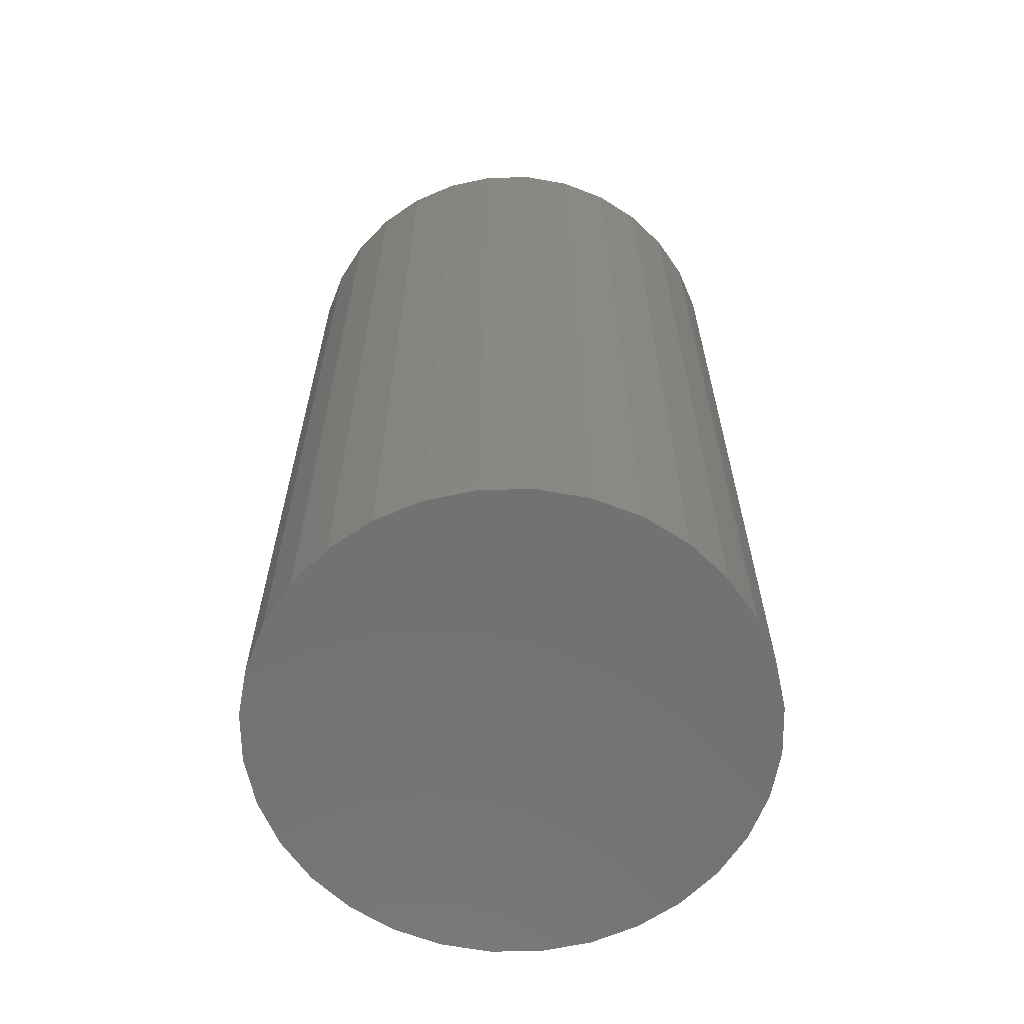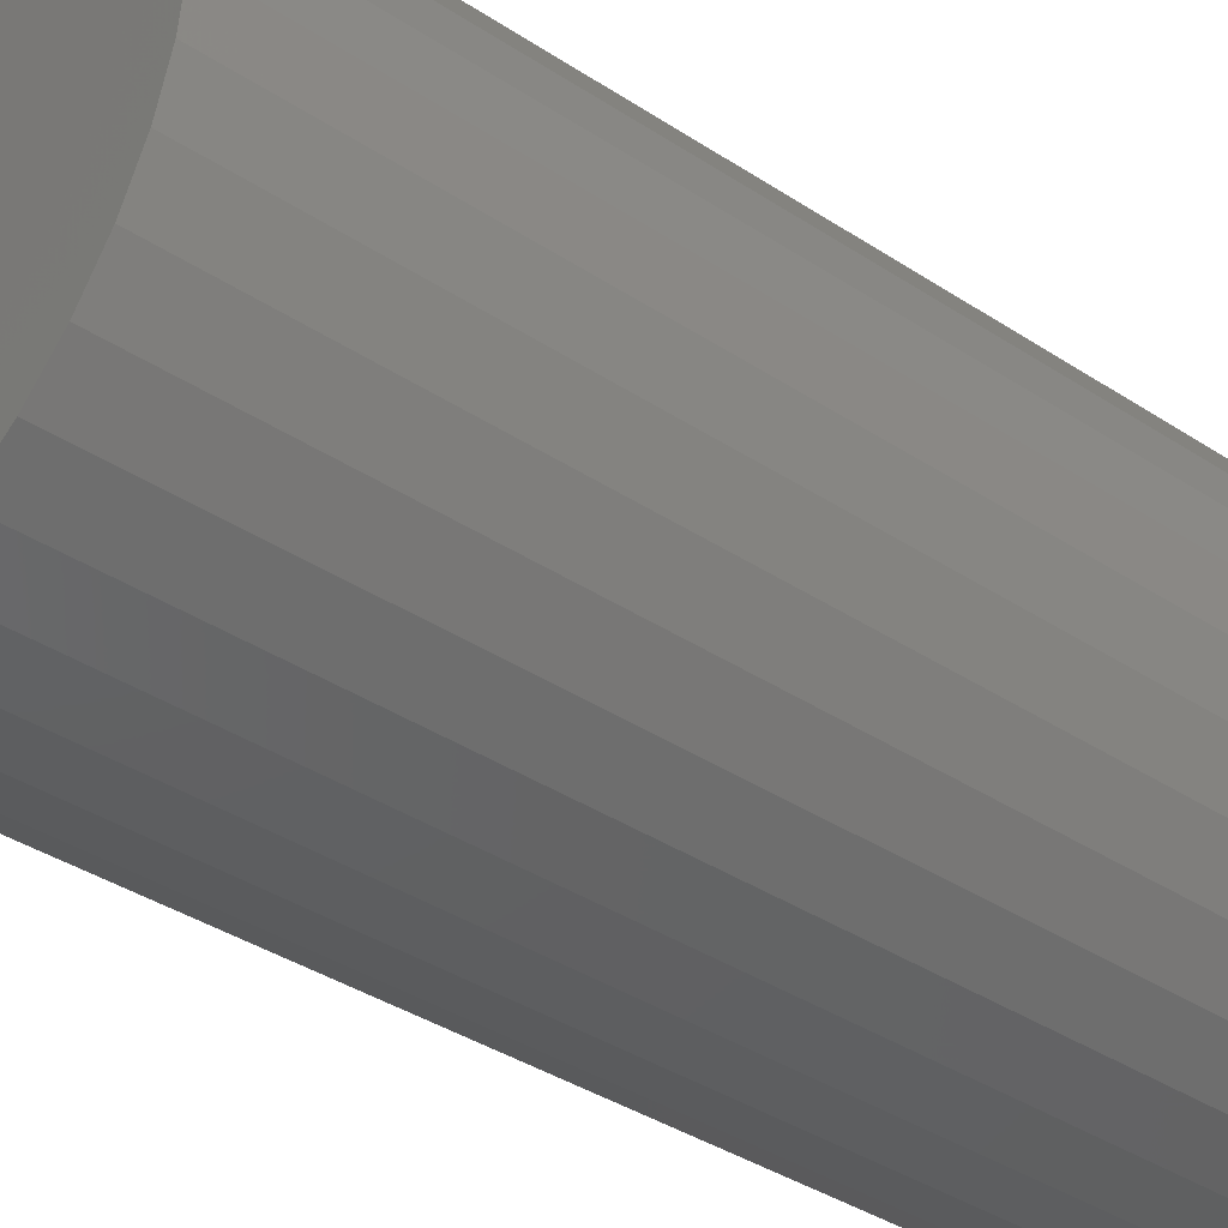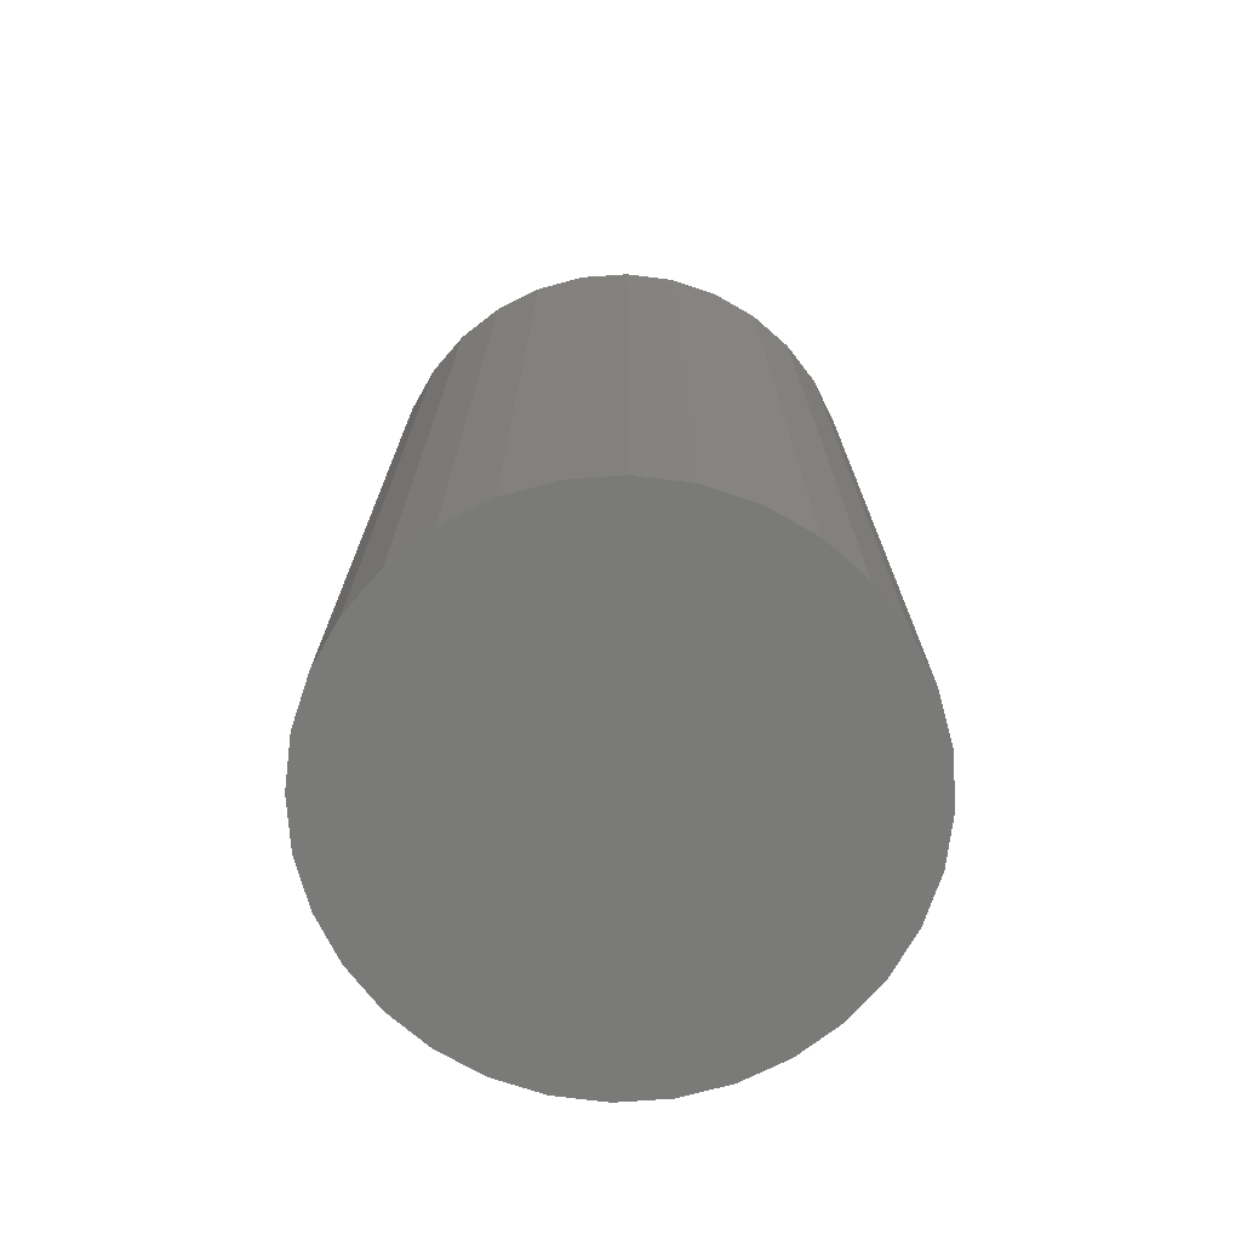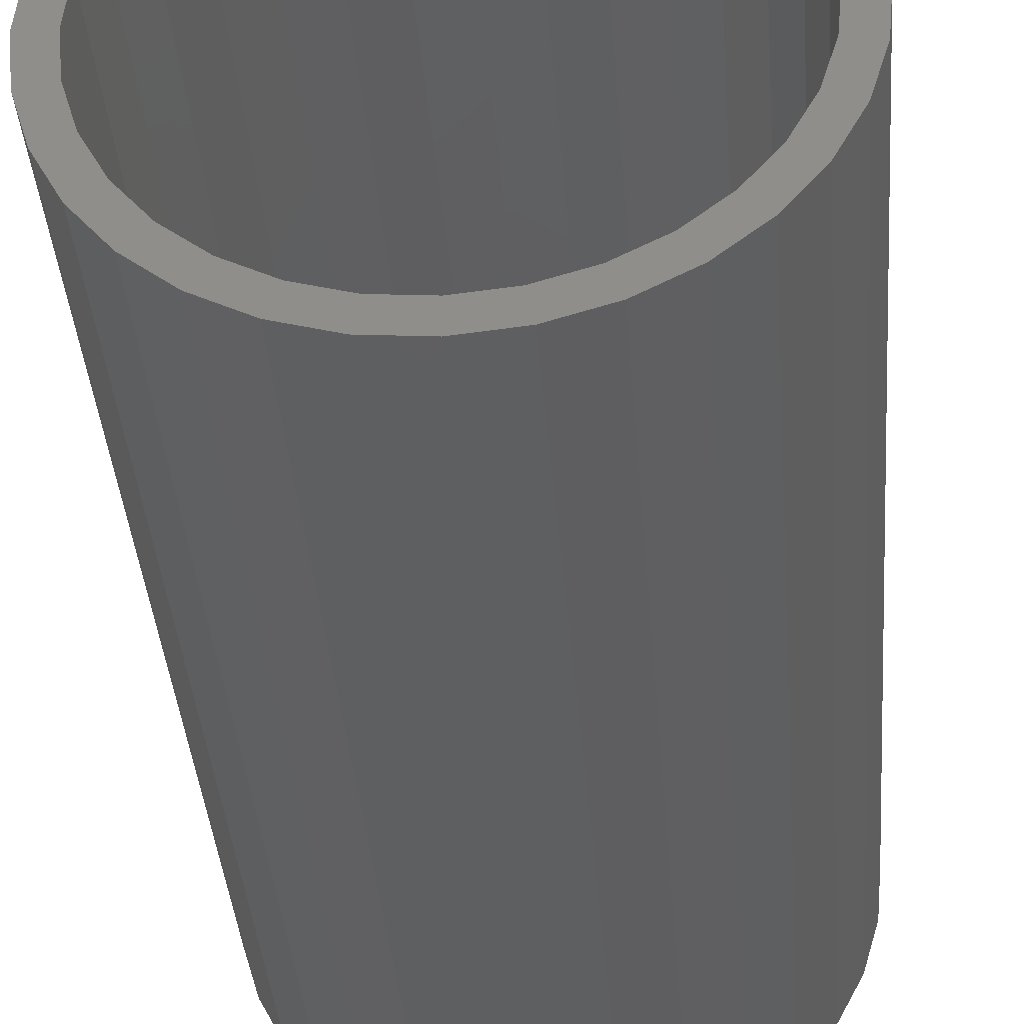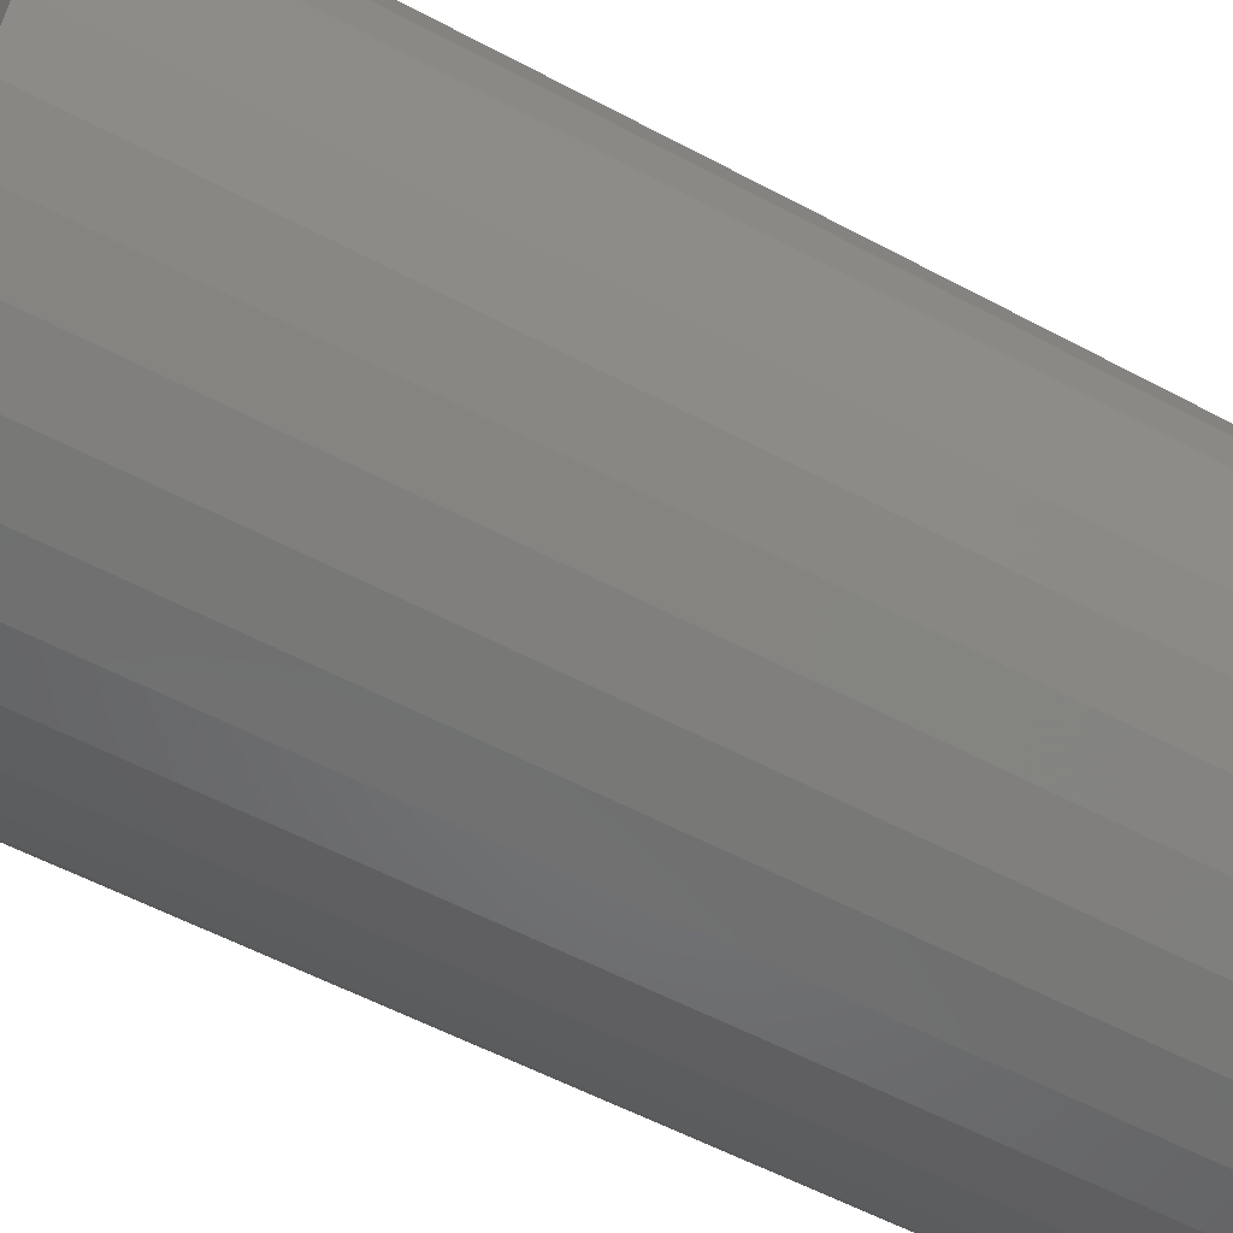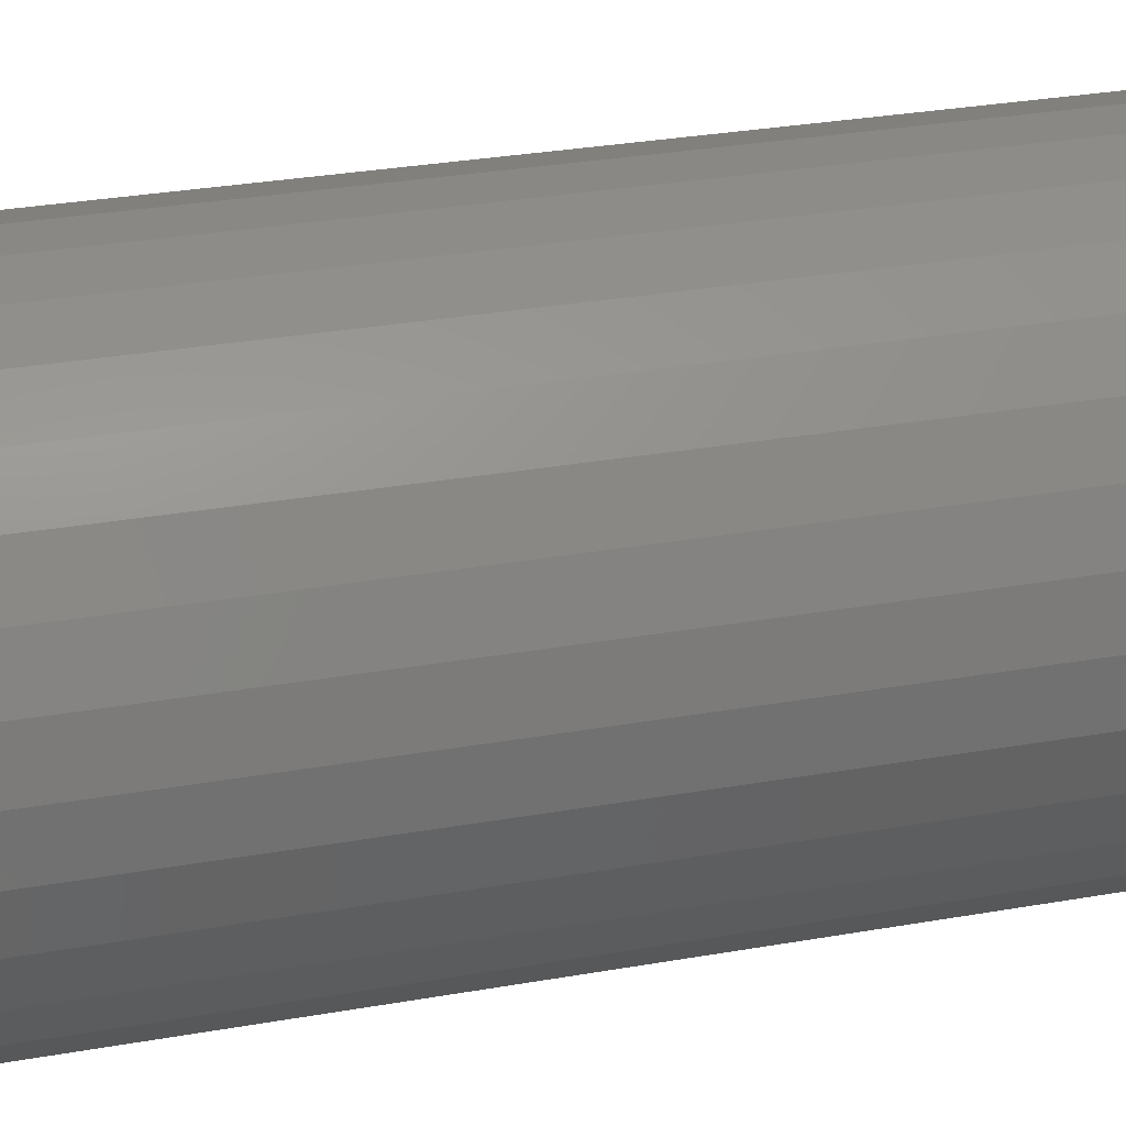
<metadata>
{"format":"stl","ext":"stl","renderer":"f3d","projection":"perspective","resolution":1024,"background":"white","views":[{"elev":-63.8,"azim":-162.2,"up":"+Y"},{"elev":-38.8,"azim":50.6,"up":"+Z"},{"elev":-73.0,"azim":155.9,"up":"+Y"},{"elev":-38.5,"azim":-175.5,"up":"+Z"},{"elev":-55.5,"azim":60.5,"up":"+Z"},{"elev":32.1,"azim":76.3,"up":"+Z"}]}
</metadata>
<code>
# stl→obj: 128 verts, 252 faces
v -0.03797 -2.222e-18 0.2012
v 0.002056 1.395e-33 0.2052
v 0.002056 3.476e-33 0.1817
v -0.07646 -4.359e-18 0.1896
v -0.0334 -1.968e-18 0.1783
v -0.1119 -6.328e-18 0.1706
v -0.06749 -3.861e-18 0.1679
v -0.09892 -5.605e-18 0.1511
v -0.143 -8.054e-18 0.1451
v -0.09892 -5.605e-18 -0.1511
v -0.06749 -3.861e-18 -0.1679
v -0.1119 -6.328e-18 -0.1706
v -0.0334 -1.968e-18 -0.1783
v -0.07646 -4.359e-18 -0.1896
v 0.002056 -1.143e-32 -0.1817
v -0.03797 -2.222e-18 -0.2012
v 0.002056 -2.79e-33 -0.2052
v 0.04208 2.222e-18 0.2012
v 0.08058 4.359e-18 0.1896
v 0.03751 1.968e-18 0.1783
v 0.116 6.328e-18 0.1706
v 0.07161 3.861e-18 0.1679
v 0.103 5.605e-18 0.1511
v 0.103 5.605e-18 -0.1511
v 0.1471 8.054e-18 -0.1451
v 0.116 6.328e-18 -0.1706
v 0.07161 3.861e-18 -0.1679
v 0.03751 1.968e-18 -0.1783
v 0.08058 4.359e-18 -0.1896
v 0.04208 2.222e-18 -0.2012
v -0.1265 -7.134e-18 0.1285
v -0.1491 -8.389e-18 0.101
v -0.1685 -9.47e-18 0.114
v -0.1659 -9.321e-18 0.06955
v -0.1875 -1.052e-17 0.07852
v -0.1762 -9.895e-18 0.03546
v -0.1992 -1.117e-17 0.04003
v -0.1797 -1.009e-17 1.02e-16
v -0.2031 -1.139e-17 2.56e-17
v -0.1762 -9.895e-18 -0.03546
v -0.1992 -1.117e-17 -0.04003
v -0.1659 -9.321e-18 -0.06955
v -0.1875 -1.052e-17 -0.07852
v -0.1491 -8.389e-18 -0.101
v -0.1685 -9.47e-18 -0.114
v -0.1265 -7.134e-18 -0.1285
v -0.143 -8.054e-18 -0.1451
v 0.1306 7.134e-18 -0.1285
v 0.1532 8.389e-18 -0.101
v 0.1727 9.47e-18 -0.114
v 0.17 9.321e-18 -0.06955
v 0.1916 1.052e-17 -0.07852
v 0.1803 9.895e-18 -0.03546
v 0.2033 1.117e-17 -0.04003
v 0.1838 1.009e-17 -2.321e-17
v 0.2072 1.139e-17 -7.49e-17
v 0.1803 9.895e-18 0.03546
v 0.2033 1.117e-17 0.04003
v 0.17 9.321e-18 0.06955
v 0.1916 1.052e-17 0.07852
v 0.1532 8.389e-18 0.101
v 0.1727 9.47e-18 0.114
v 0.1306 7.134e-18 0.1285
v 0.1471 8.054e-18 0.1451
v 0.03751 -0.7344 -0.1783
v 0.07161 -0.7344 -0.1679
v 0.103 -0.7344 -0.1511
v 0.1306 -0.7344 -0.1285
v 0.1532 -0.7344 -0.101
v 0.17 -0.7344 -0.06955
v 0.1803 -0.7344 -0.03546
v 0.1838 -0.7344 -2.321e-17
v 0.002056 -0.7344 -0.1817
v -0.0334 -0.7344 -0.1783
v -0.06749 -0.7344 -0.1679
v -0.09892 -0.7344 -0.1511
v -0.1265 -0.7344 -0.1285
v -0.1491 -0.7344 -0.101
v -0.1659 -0.7344 -0.06955
v -0.1762 -0.7344 -0.03546
v -0.1797 -0.7344 1.02e-16
v -0.0334 -0.7344 0.1783
v -0.06749 -0.7344 0.1679
v -0.09892 -0.7344 0.1511
v -0.1265 -0.7344 0.1285
v -0.1491 -0.7344 0.101
v -0.1659 -0.7344 0.06955
v -0.1762 -0.7344 0.03546
v 0.002056 -0.7344 0.1817
v 0.03751 -0.7344 0.1783
v 0.07161 -0.7344 0.1679
v 0.103 -0.7344 0.1511
v 0.1306 -0.7344 0.1285
v 0.1532 -0.7344 0.101
v 0.17 -0.7344 0.06955
v 0.1803 -0.7344 0.03546
v 0.2072 -0.7578 -2.465e-17
v 0.2033 -0.7578 -0.04003
v 0.1916 -0.7578 -0.07852
v 0.1727 -0.7578 -0.114
v 0.1471 -0.7578 -0.1451
v 0.116 -0.7578 -0.1706
v 0.08058 -0.7578 -0.1896
v 0.04208 -0.7578 -0.2012
v 0.002056 -0.7578 -0.2052
v -0.03797 -0.7578 -0.2012
v -0.07646 -0.7578 -0.1896
v -0.1119 -0.7578 -0.1706
v -0.143 -0.7578 -0.1451
v -0.1685 -0.7578 -0.114
v -0.1875 -0.7578 -0.07852
v -0.1992 -0.7578 -0.04003
v -0.2031 -0.7578 2.56e-17
v -0.1992 -0.7578 0.04003
v -0.1875 -0.7578 0.07852
v -0.1685 -0.7578 0.114
v -0.143 -0.7578 0.1451
v -0.1119 -0.7578 0.1706
v -0.07646 -0.7578 0.1896
v -0.03797 -0.7578 0.2012
v 0.002056 -0.7578 0.2052
v 0.04208 -0.7578 0.2012
v 0.08058 -0.7578 0.1896
v 0.116 -0.7578 0.1706
v 0.1471 -0.7578 0.1451
v 0.1727 -0.7578 0.114
v 0.1916 -0.7578 0.07852
v 0.2033 -0.7578 0.04003
f 1 2 3
f 4 1 3
f 4 3 5
f 5 6 4
f 7 6 5
f 6 7 8
f 8 9 6
f 10 11 12
f 12 11 13
f 13 14 12
f 13 15 14
f 16 14 15
f 17 16 15
f 3 2 18
f 18 19 3
f 20 3 19
f 21 20 19
f 21 22 20
f 23 22 21
f 24 25 26
f 27 24 26
f 28 27 26
f 29 28 26
f 15 28 29
f 15 29 30
f 30 17 15
f 8 31 9
f 9 31 32
f 9 32 33
f 33 32 34
f 33 34 35
f 35 34 36
f 35 36 37
f 37 36 38
f 37 38 39
f 39 38 40
f 39 40 41
f 41 40 42
f 41 42 43
f 43 42 44
f 43 44 45
f 45 44 46
f 45 46 47
f 47 46 10
f 47 10 12
f 24 48 25
f 25 48 49
f 25 49 50
f 50 49 51
f 50 51 52
f 52 51 53
f 52 53 54
f 54 53 55
f 54 55 56
f 56 55 57
f 56 57 58
f 58 57 59
f 58 59 60
f 60 59 61
f 60 61 62
f 62 61 63
f 62 63 64
f 64 63 23
f 64 23 21
f 15 65 28
f 28 65 66
f 28 66 27
f 27 66 67
f 27 67 24
f 24 67 68
f 24 68 48
f 48 68 69
f 48 69 49
f 49 69 70
f 49 70 51
f 51 70 71
f 51 71 53
f 53 71 72
f 53 72 55
f 65 15 73
f 73 15 13
f 73 13 74
f 74 13 11
f 74 11 75
f 75 11 10
f 75 10 76
f 76 10 46
f 76 46 77
f 77 46 44
f 77 44 78
f 78 44 42
f 78 42 79
f 79 42 40
f 79 40 80
f 80 40 38
f 80 38 81
f 3 82 5
f 5 82 83
f 5 83 7
f 7 83 84
f 7 84 8
f 8 84 85
f 8 85 31
f 31 85 86
f 31 86 32
f 32 86 87
f 32 87 34
f 34 87 88
f 34 88 36
f 36 88 81
f 36 81 38
f 82 3 89
f 89 3 20
f 89 20 90
f 90 20 22
f 90 22 91
f 91 22 23
f 91 23 92
f 92 23 63
f 92 63 93
f 93 63 61
f 93 61 94
f 94 61 59
f 94 59 95
f 95 59 57
f 95 57 96
f 96 57 55
f 96 55 72
f 56 97 54
f 54 97 98
f 54 98 52
f 52 98 99
f 52 99 50
f 50 99 100
f 50 100 25
f 25 100 101
f 25 101 26
f 26 101 102
f 26 102 29
f 29 102 103
f 29 103 30
f 30 103 104
f 30 104 17
f 17 104 105
f 17 105 16
f 16 105 106
f 16 106 14
f 14 106 107
f 14 107 12
f 12 107 108
f 12 108 47
f 47 108 109
f 47 109 45
f 45 109 110
f 45 110 43
f 43 110 111
f 43 111 41
f 41 111 112
f 41 112 39
f 39 112 113
f 39 113 37
f 37 113 114
f 37 114 35
f 35 114 115
f 35 115 33
f 33 115 116
f 33 116 9
f 9 116 117
f 9 117 6
f 6 117 118
f 6 118 4
f 4 118 119
f 4 119 1
f 1 119 120
f 1 120 2
f 2 120 121
f 2 121 18
f 18 121 122
f 18 122 19
f 19 122 123
f 19 123 21
f 21 123 124
f 21 124 64
f 64 124 125
f 64 125 62
f 62 125 126
f 62 126 60
f 60 126 127
f 60 127 58
f 58 127 128
f 58 128 56
f 56 128 97
f 120 122 121
f 122 120 119
f 122 119 123
f 103 106 104
f 104 106 105
f 123 119 124
f 124 119 118
f 124 118 125
f 125 118 117
f 125 117 126
f 126 117 116
f 126 116 127
f 127 116 115
f 127 115 128
f 128 115 114
f 128 114 97
f 97 114 113
f 97 113 98
f 98 113 112
f 98 112 99
f 99 112 111
f 99 111 100
f 100 111 110
f 100 110 101
f 101 110 109
f 101 109 102
f 102 109 108
f 102 108 103
f 103 108 107
f 103 107 106
f 89 90 82
f 83 82 90
f 91 83 90
f 65 74 66
f 73 74 65
f 74 75 66
f 66 75 76
f 66 76 67
f 67 76 77
f 67 77 68
f 68 77 78
f 68 78 69
f 69 78 79
f 69 79 70
f 70 79 80
f 70 80 71
f 71 80 81
f 71 81 72
f 72 81 88
f 72 88 96
f 96 88 87
f 96 87 95
f 95 87 86
f 95 86 94
f 94 86 85
f 94 85 93
f 93 85 84
f 93 84 92
f 92 84 83
f 92 83 91

</code>
